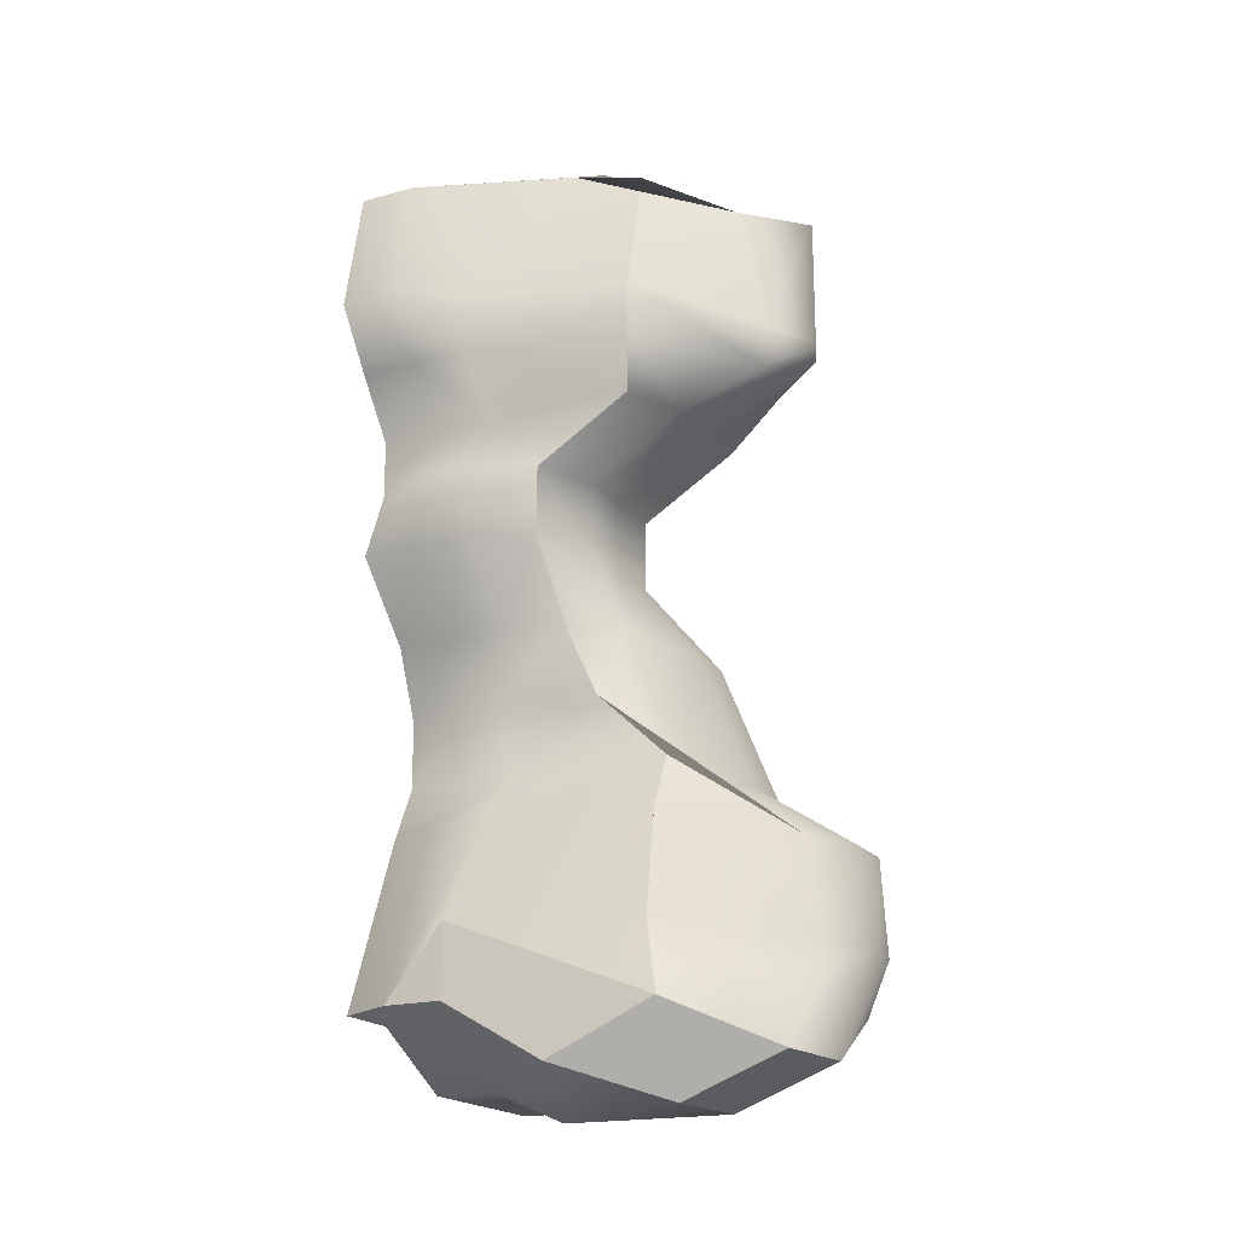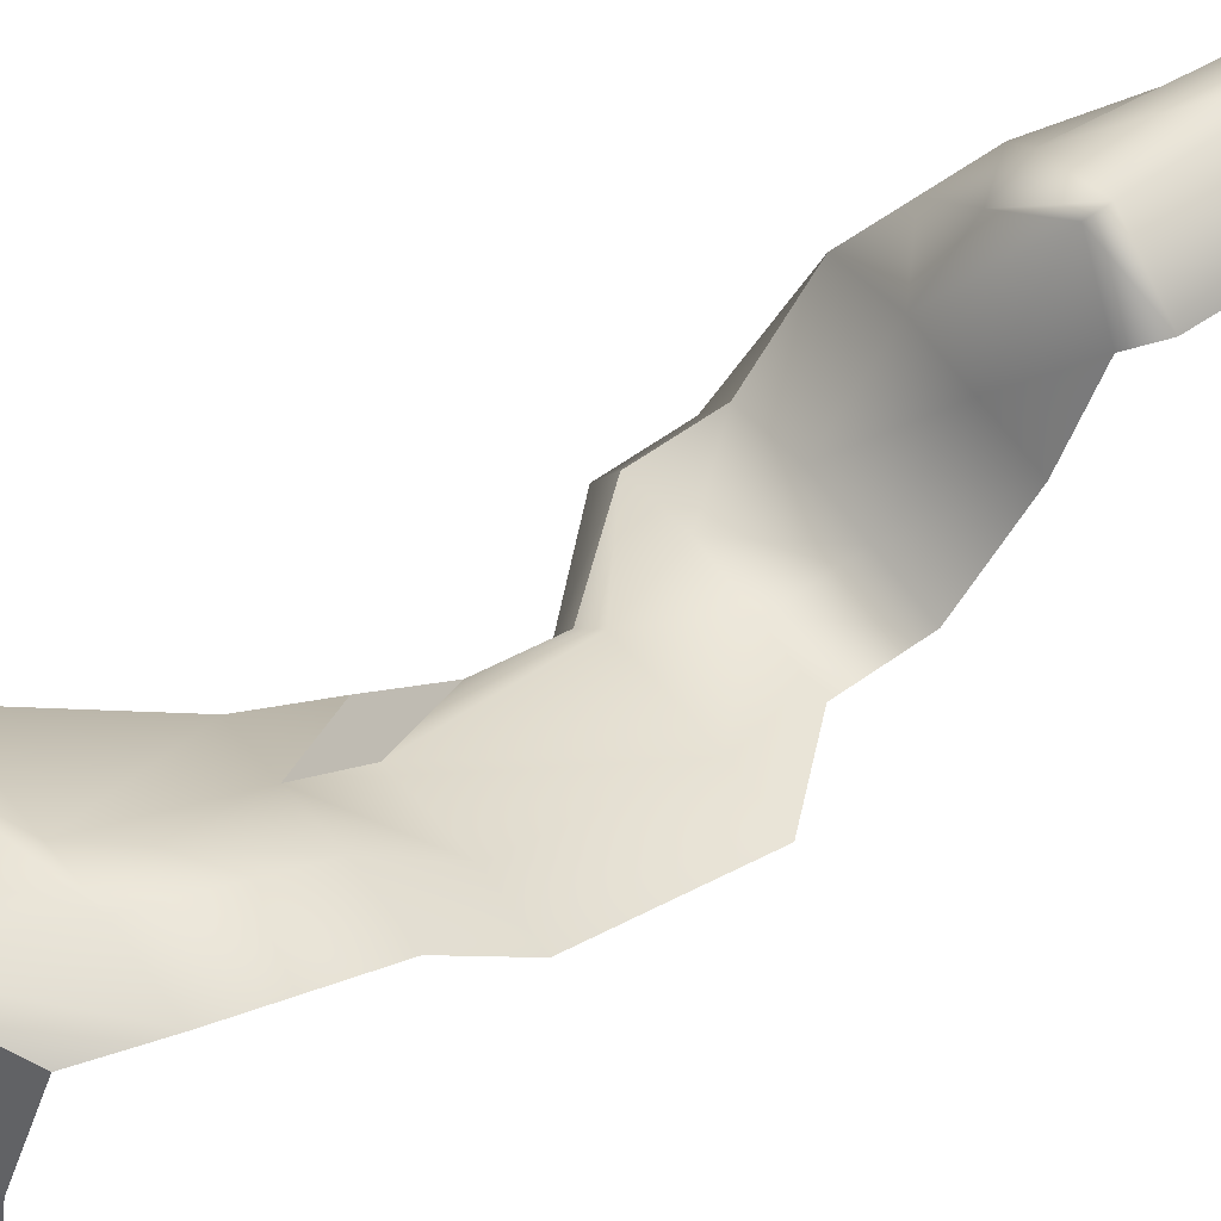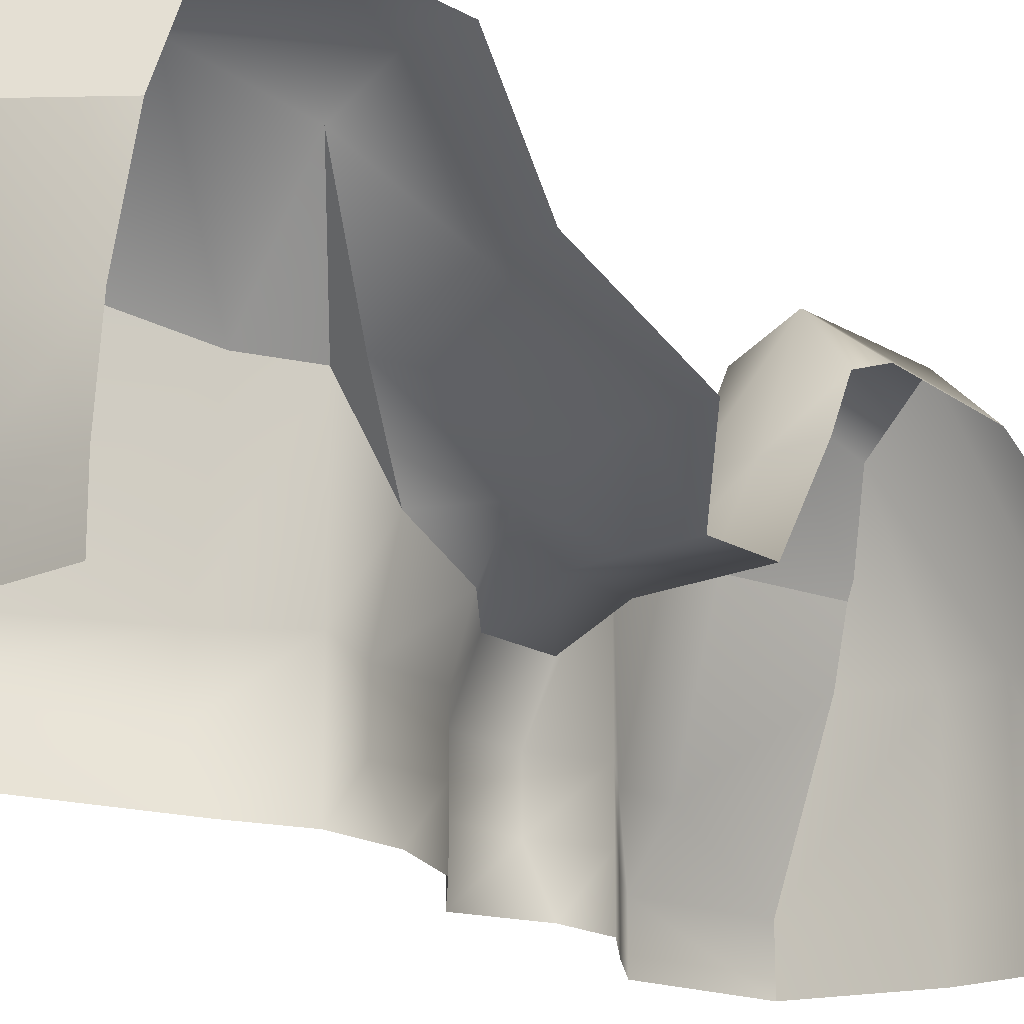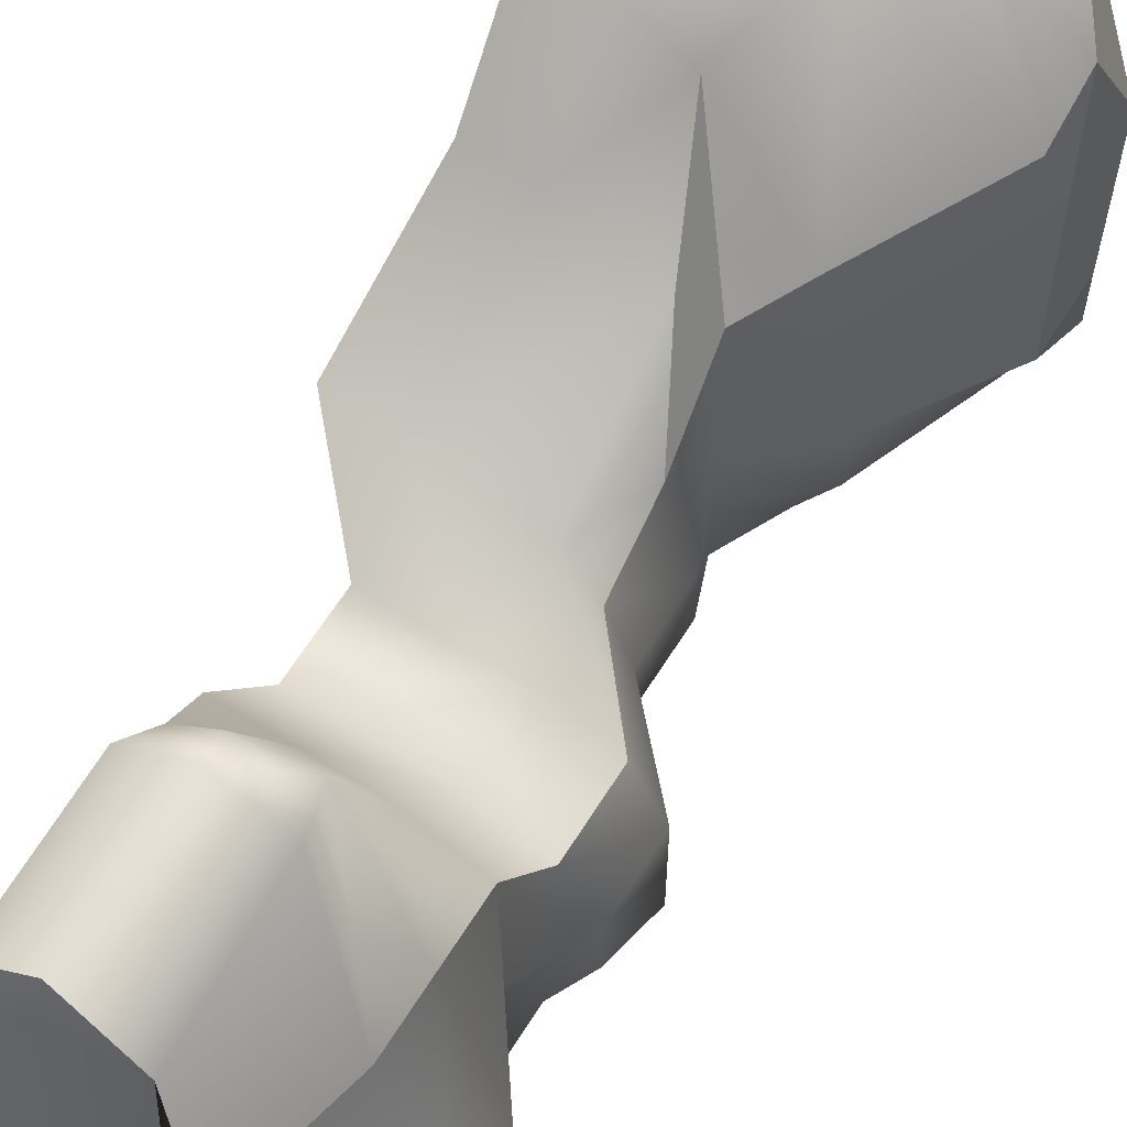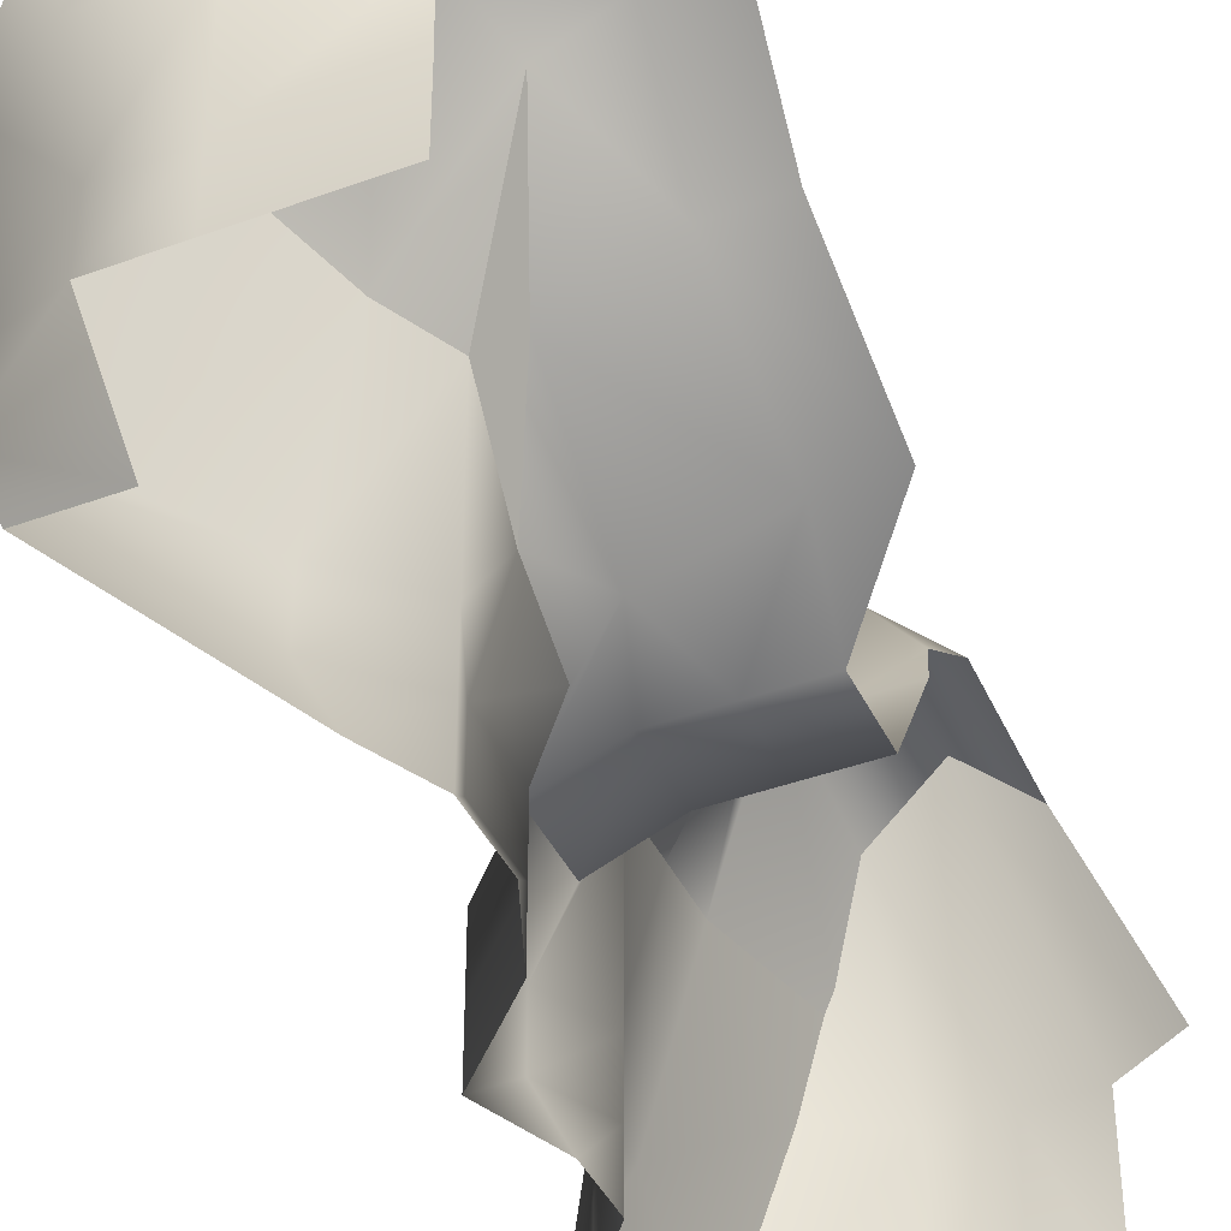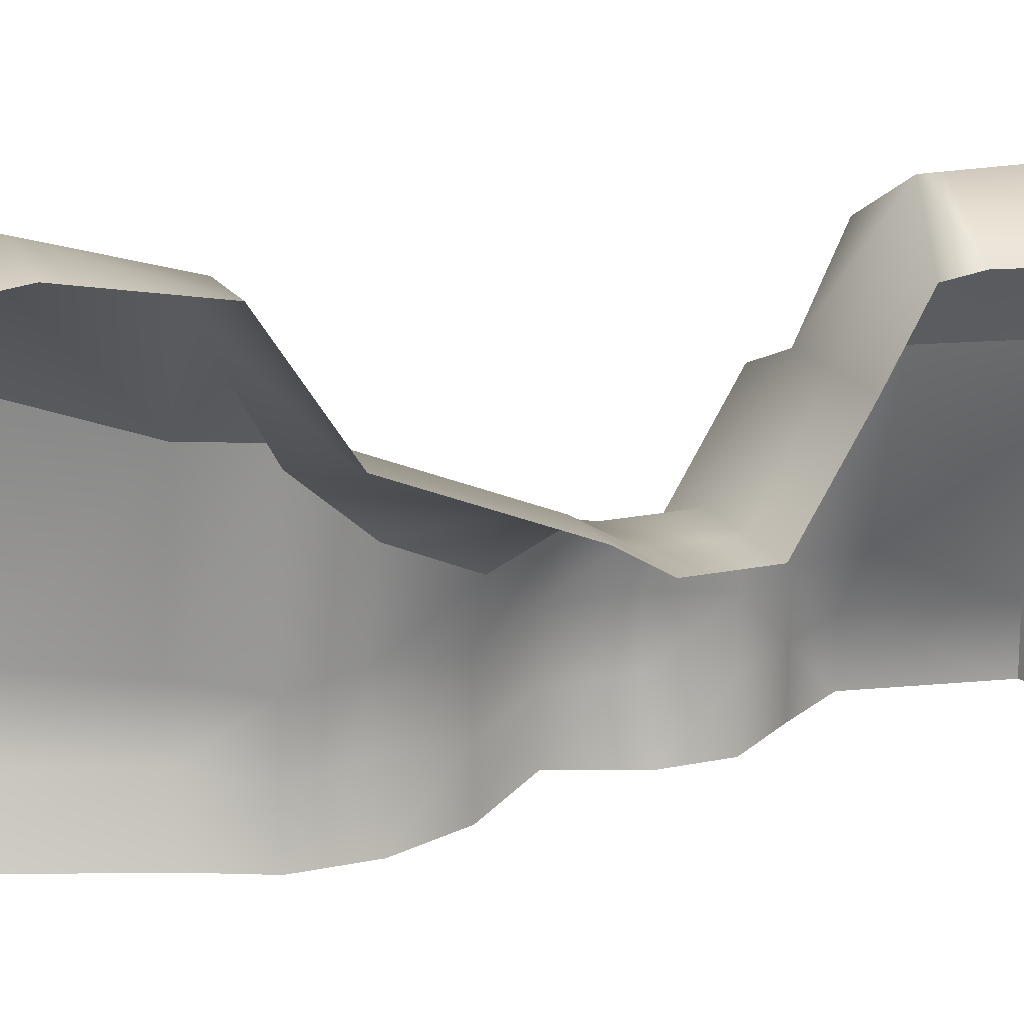
<metadata>
{"format":"obj","ext":"obj","renderer":"f3d","projection":"perspective","resolution":1024,"background":"white","views":[{"elev":-19.7,"azim":117.1,"up":"+Z"},{"elev":63.9,"azim":-125.4,"up":"+Y"},{"elev":-18.3,"azim":-139.0,"up":"+Y"},{"elev":63.3,"azim":32.0,"up":"+Y"},{"elev":-41.5,"azim":-156.0,"up":"+Y"},{"elev":18.0,"azim":-112.3,"up":"+Y"}]}
</metadata>
<code>
g default
v -0.3705 -0.07814 3.979
v 0.3705 -0.07814 3.979
v 1.112 -0.07814 3.979
v -0.3705 0.6629 3.979
v 0.3705 0.6629 3.979
v 1.112 0.6629 3.979
v -1.112 2.646 3.512
v -0.3705 2.646 3.979
v 0.3705 2.646 3.979
v 1.112 2.646 3.979
v -0.8111 3.387 3.512
v -0.3705 4.506 2.939
v 0.3705 5.227 2.939
v 1.112 4.506 2.939
v -0.3705 4.622 1.273
v 0.3705 5.227 1.273
v 1.112 4.873 1.273
v -0.191 4.506 0.9337
v 0.3705 5.227 1.021
v 0.982 4.785 0.7901
v -0.3705 3.721 0.3641
v 0.3705 3.721 0.3641
v 1.112 3.721 0.3641
v -0.3705 2.48 -0.3832
v 0.3705 2.48 -0.3832
v 1.112 2.48 -0.3832
v -0.3705 2.48 -1.305
v 0.3705 2.48 -1.305
v 1.112 2.48 -1.305
v -1.244 3.134 -2.244
v -0.5033 3.134 -2.244
v 0.7691 2.772 -2.244
v 1.928 -0.07814 0.3641
v 2.486 -0.07814 1.105
v 1.928 0.6629 0.3641
v 2.486 0.6629 1.105
v 3.004 -0.07814 1.846
v 3.004 0.6629 1.846
v 2.663 -0.07814 3.512
v 2.663 0.6629 3.512
v 1.928 1.404 0.3641
v 2.486 1.404 1.105
v 2.486 1.404 1.846
v 1.928 2.646 3.512
v 1.928 3.387 0.3641
v 1.928 3.387 1.105
v 1.928 3.387 1.846
v 1.54 3.387 3.512
v 2.292 1.404 -0.3832
v 1.928 2.145 -0.3832
v 2.292 0.6629 -0.3832
v 1.928 -0.07814 -0.3832
v 2.292 1.404 -1.305
v 1.928 2.145 -1.305
v 2.292 0.6629 -1.305
v 2.292 -0.07814 -1.305
v 1.418 1.404 -2.244
v 1.148 2.145 -2.244
v 1.418 0.6629 -2.244
v 1.418 -0.07814 -2.244
v -1.244 3.891 -4.081
v -0.5033 3.891 -4.081
v 0.5913 3.385 -4.081
v 1.101 2.543 -3.14
v 1.418 1.404 -3.14
v 1.418 0.6629 -3.14
v 1.055 -0.07814 -3.14
v -1.244 5.194 -4.936
v -0.5033 5.194 -4.936
v 0.2378 4.831 -4.936
v 1.055 3.448 -3.994
v 1.055 1.404 -3.994
v 1.055 0.6629 -3.994
v 1.055 -0.07814 -3.994
v -0.9374 5.381 -6.261
v -0.1582 5.535 -6.289
v 0.5829 5.173 -6.289
v 1.4 3.448 -4.714
v 1.781 1.404 -4.714
v 1.781 0.6629 -4.714
v 1.4 -0.07814 -4.714
v -0.6337 5.2 -6.995
v 0.5512 5.313 -7.633
v 1.673 5.17 -7.629
v 2.298 3.896 -7.053
v 2.654 1.404 -6.072
v 2.654 0.6629 -6.981
v 2.274 -0.07814 -6.981
v 2.344 3.813 -6.207
v 1.236 5.451 -6.671
v -0.6337 3.898 -7.498
v -0.5253 2.558 -7.664
v 0.5512 4.01 -8.137
v 0.5512 2.567 -8.105
v 1.673 3.867 -8.132
v 1.457 2.331 -8.244
v -0.6272 1.404 -7.839
v -0.6272 0.6629 -7.839
v 0.7157 1.404 -7.839
v 0.7157 0.6629 -7.839
v 1.457 1.404 -7.839
v 1.457 0.6629 -7.839
v 1.457 -0.07814 -6.981
v 2.44 2.593 -7.692
v 2.654 1.404 -6.981
v 2.654 0.6629 -6.981
v 2.274 -0.07814 -6.981
g pCube1
f 1 2 5 4
f 2 3 6 5
f 4 5 9 8
f 5 6 10 9
f 7 8 12 11
f 8 9 13 12
f 9 10 14 13
f 12 13 16 15
f 13 14 17 16
f 15 16 19 18
f 16 17 20 19
f 18 19 22 21
f 19 20 23 22
f 91 93 94 92
f 93 95 96 94
f 97 99 100 98
f 99 101 102 100
f 34 33 35 36
f 37 34 36 38
f 39 37 38 40
f 36 35 41 42
f 38 36 42 43
f 40 38 43 44
f 42 41 45 46
f 43 42 46 47
f 44 43 47 48
f 21 22 25 24
f 22 23 26 25
f 45 41 49 50
f 41 35 51 49
f 35 33 52 51
f 24 25 28 27
f 25 26 29 28
f 50 49 53 54
f 49 51 55 53
f 51 52 56 55
f 27 28 31 30
f 28 29 32 31
f 54 53 57 58
f 53 55 59 57
f 55 56 60 59
f 6 3 39 40
f 10 6 40 44
f 23 20 46 45
f 20 17 47 46
f 17 14 48 47
f 14 10 44 48
f 26 23 45 50
f 29 26 50 54
f 104 96 95
f 32 29 54 58
f 102 101 105 106
f 103 102 106 107
f 30 31 62 61
f 31 32 63 62
f 32 58 64 63
f 58 57 65 64
f 57 59 66 65
f 59 60 67 66
f 61 62 69 68
f 62 63 70 69
f 64 65 72 71
f 65 66 73 72
f 66 67 74 73
f 68 69 76 75
f 69 70 77 76
f 70 71 78 77
f 71 72 79 78
f 72 73 80 79
f 73 74 81 80
f 75 76 83 82
f 76 77 90 84 83
f 77 78 89 90
f 78 79 86 85 89
f 79 80 87 86
f 80 81 88 87
f 101 96 104 105
f 94 96 101 99
f 92 94 99 97
f 90 89 85 84
f 82 83 93 91
f 83 84 95 93
f 84 85 104 95
f 86 87 106 105
f 85 86 105 104
f 64 71 70 63

</code>
